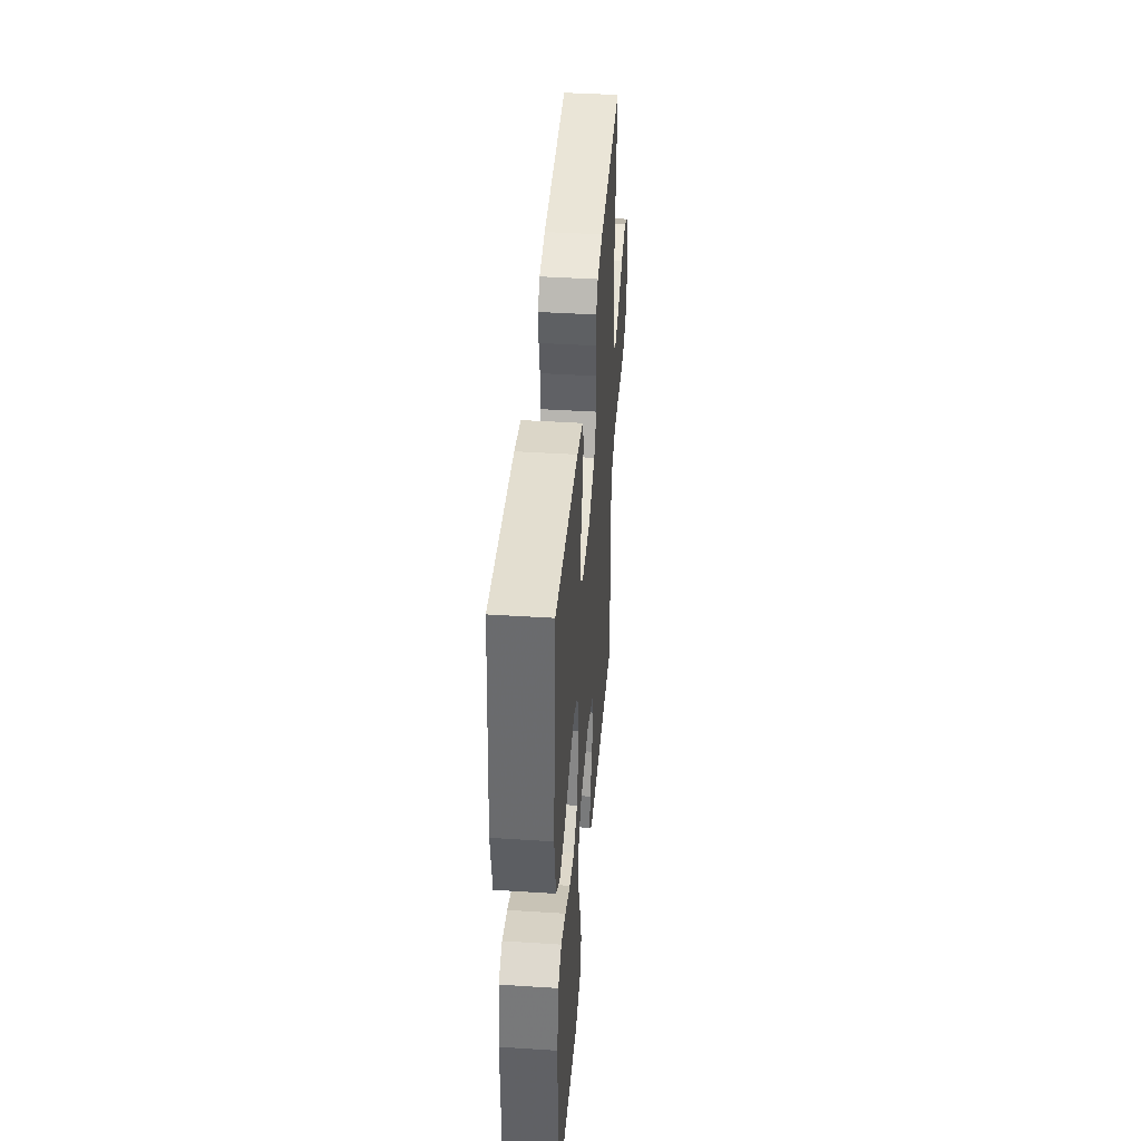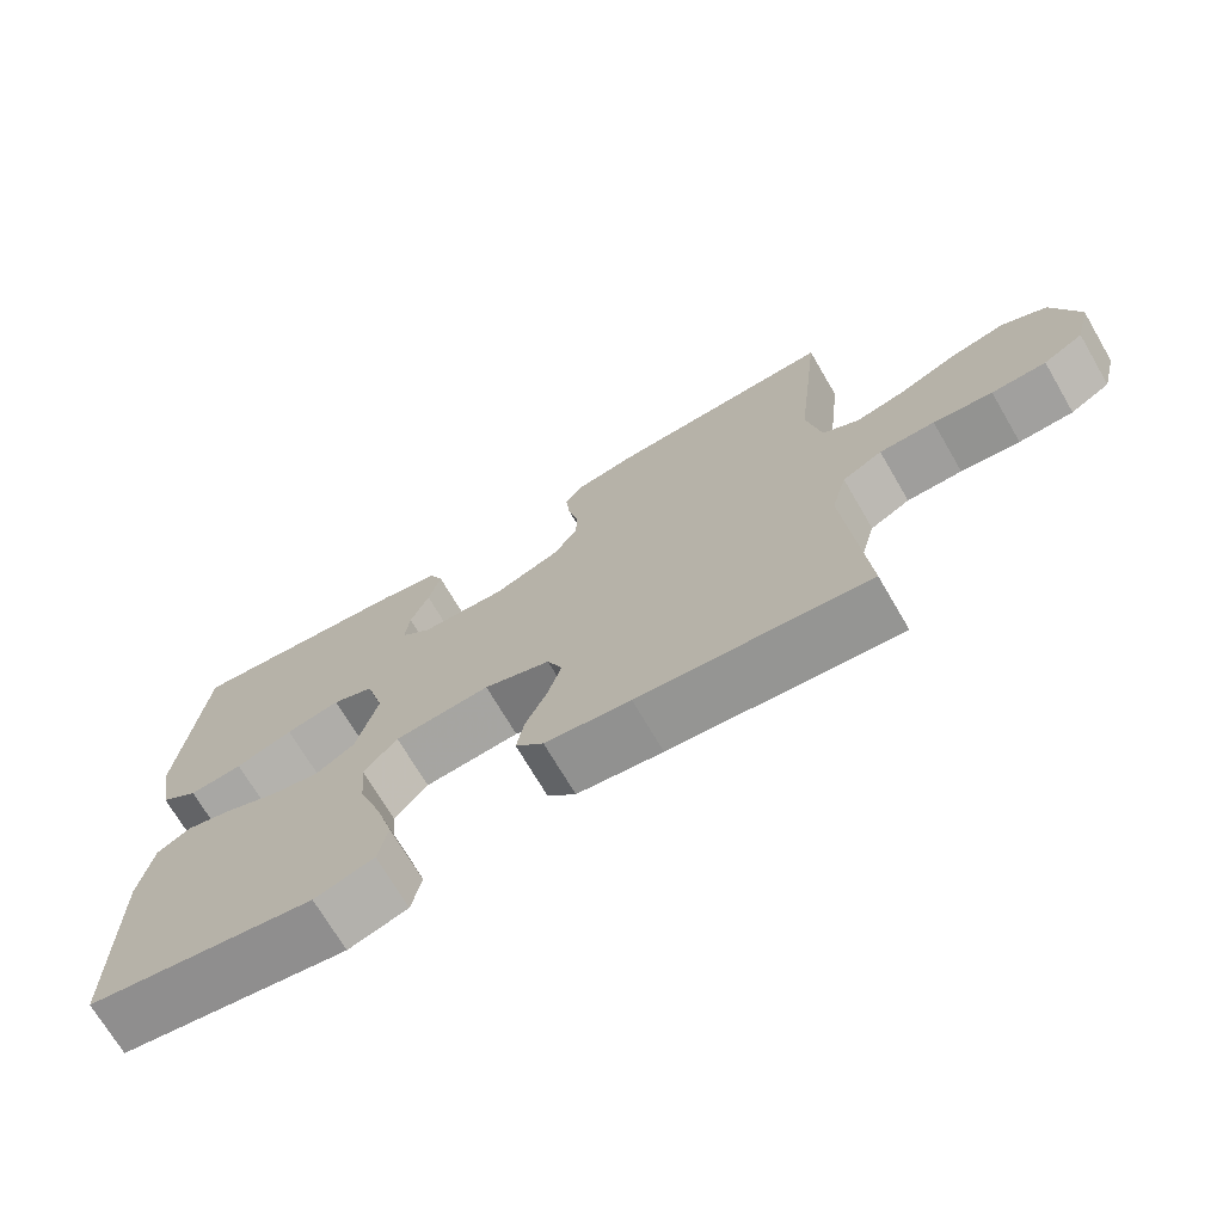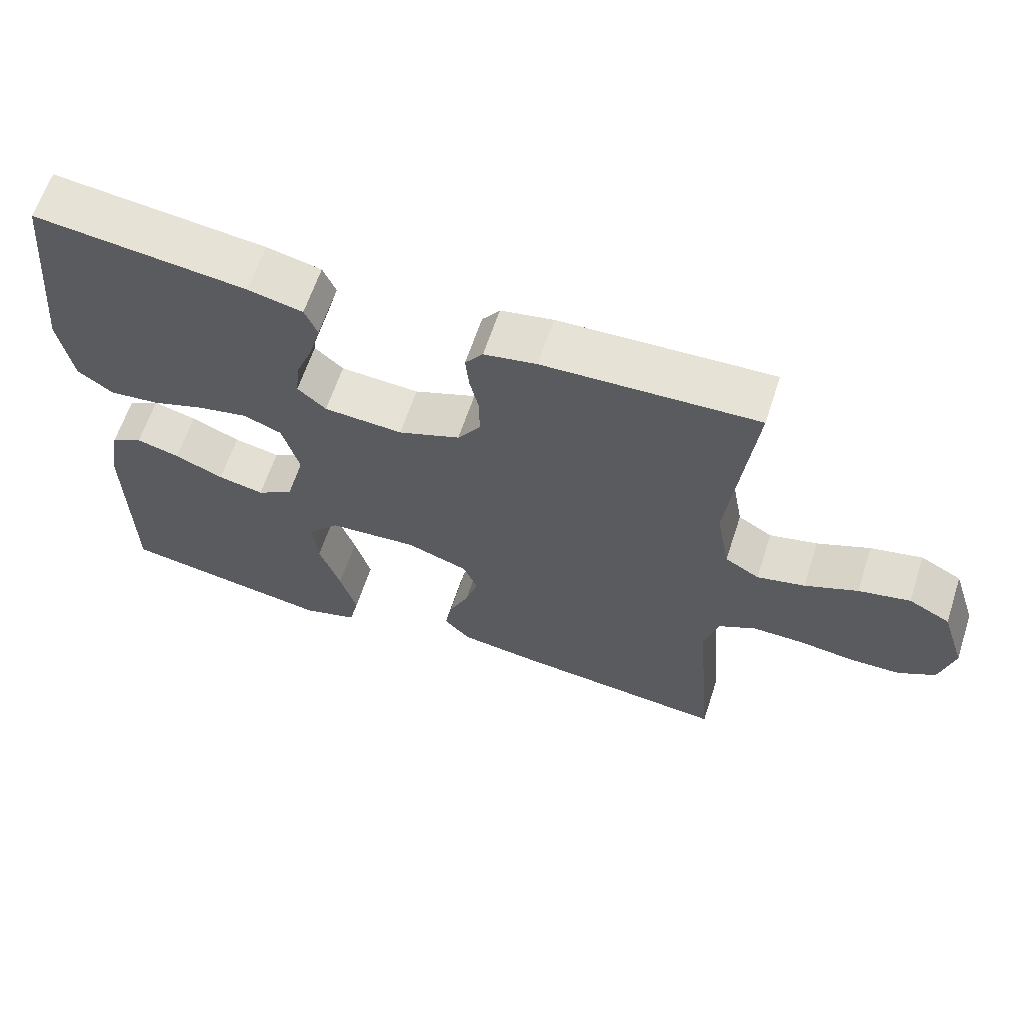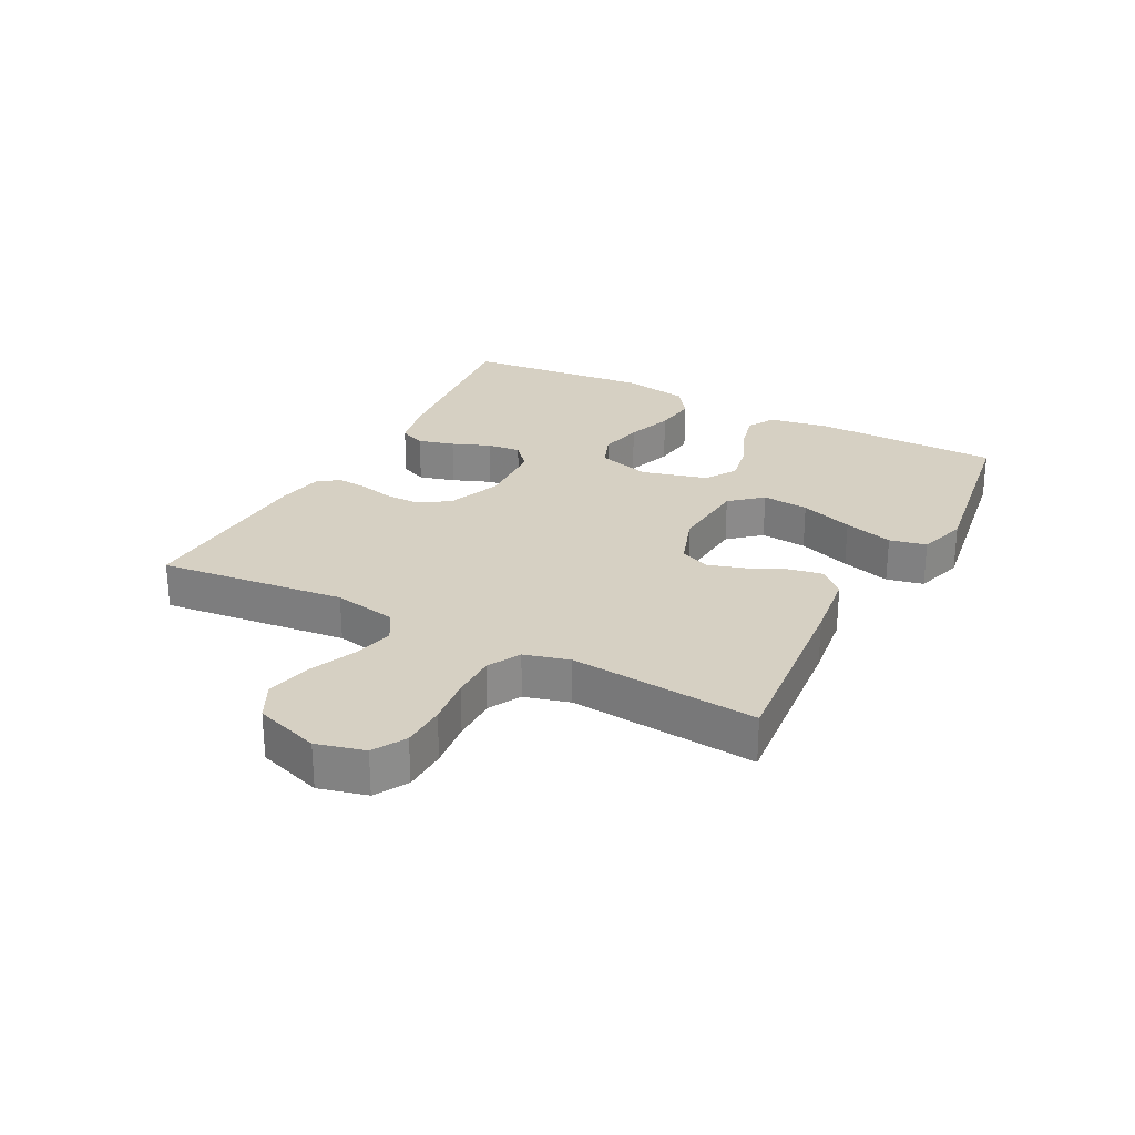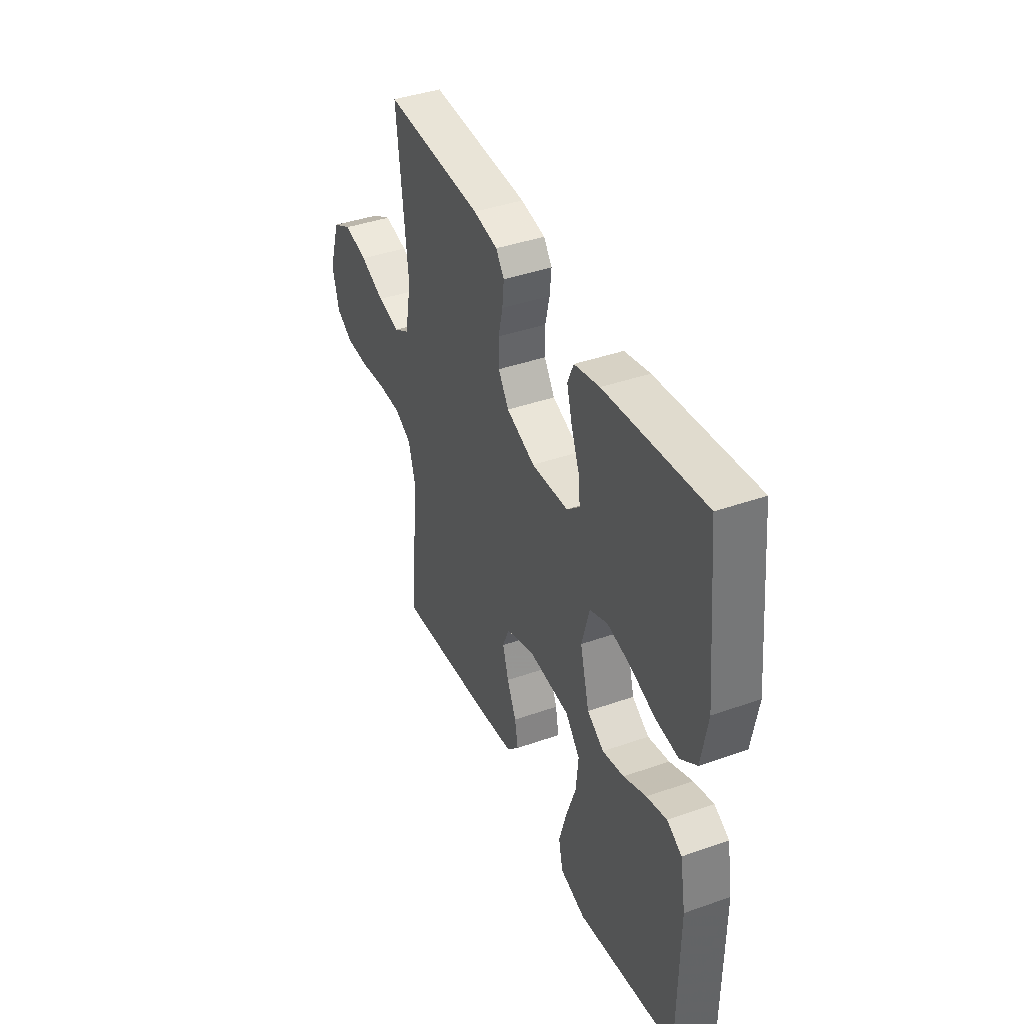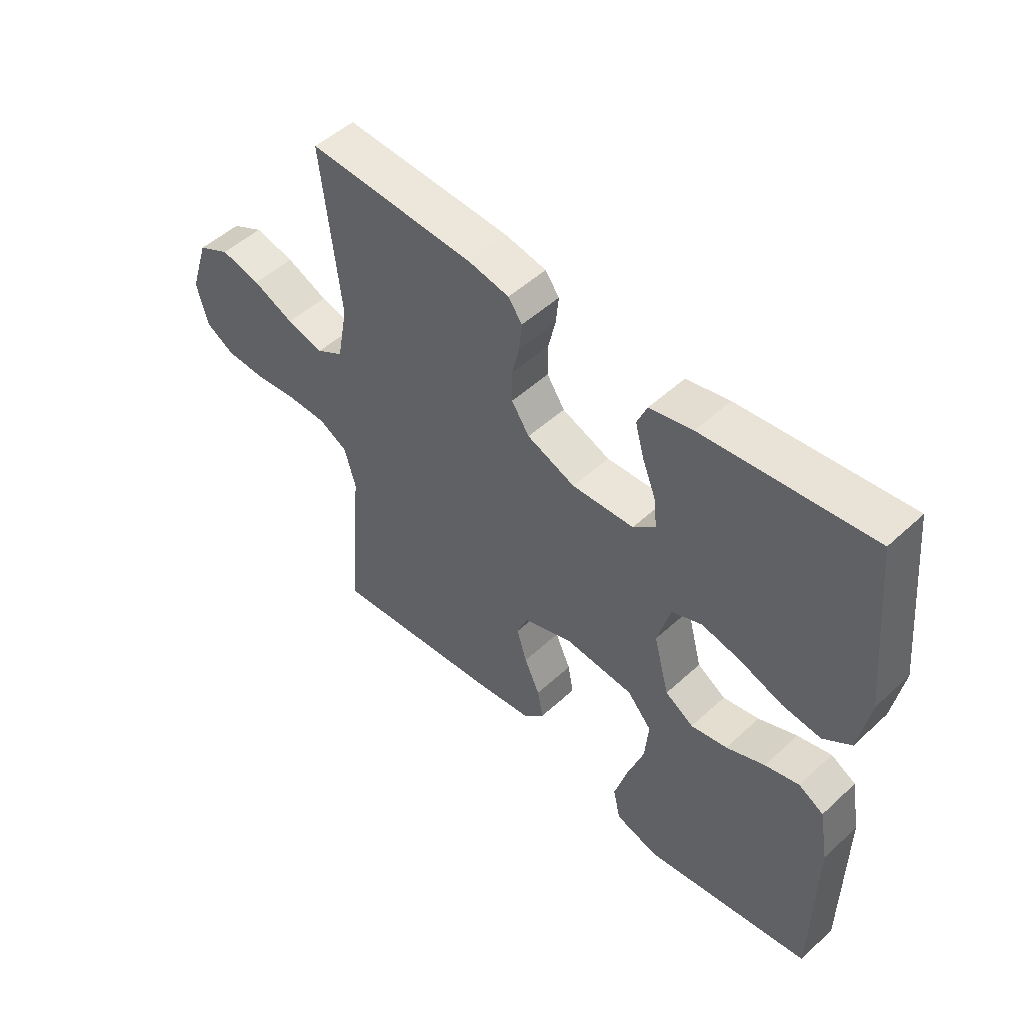
<metadata>
{"format":"obj","ext":"obj","renderer":"f3d","projection":"perspective","resolution":1024,"background":"white","views":[{"elev":41.9,"azim":-85.6,"up":"+Z"},{"elev":-70.9,"azim":30.3,"up":"+Z"},{"elev":63.0,"azim":18.2,"up":"+Z"},{"elev":26.5,"azim":117.8,"up":"+Y"},{"elev":40.4,"azim":-113.4,"up":"+Z"},{"elev":50.4,"azim":-135.2,"up":"+Z"}]}
</metadata>
<code>
v -0.5 0.07 -0.5
v -0.503 0.07 -0.2
v -0.486 0.07 -0.104
v -0.441 0.07 -0.079
v -0.38 0.07 -0.095
v -0.311 0.07 -0.124
v -0.246 0.07 -0.137
v -0.195 0.07 -0.105
v -0.167 0.07 0
v -0.191 0.07 0.085
v -0.245 0.07 0.106
v -0.316 0.07 0.091
v -0.391 0.07 0.065
v -0.461 0.07 0.057
v -0.511 0.07 0.093
v -0.53 0.07 0.2
v -0.5 0.07 0.5
v -0.2 0.07 0.467
v -0.123 0.07 0.45
v -0.105 0.07 0.408
v -0.121 0.07 0.35
v -0.145 0.07 0.289
v -0.151 0.07 0.235
v -0.111 0.07 0.2
v 0 0.07 0.194
v 0.087 0.07 0.228
v 0.119 0.07 0.276
v 0.119 0.07 0.332
v 0.106 0.07 0.388
v 0.101 0.07 0.438
v 0.126 0.07 0.472
v 0.2 0.07 0.486
v 0.5 0.07 0.5
v 0.466 0.07 0.2
v 0.485 0.07 0.098
v 0.533 0.07 0.07
v 0.6 0.07 0.086
v 0.674 0.07 0.118
v 0.746 0.07 0.134
v 0.804 0.07 0.104
v 0.838 0.07 0
v 0.818 0.07 -0.077
v 0.766 0.07 -0.107
v 0.695 0.07 -0.109
v 0.618 0.07 -0.1
v 0.546 0.07 -0.1
v 0.494 0.07 -0.128
v 0.474 0.07 -0.2
v 0.5 0.07 -0.5
v 0.2 0.07 -0.471
v 0.088 0.07 -0.456
v 0.051 0.07 -0.417
v 0.061 0.07 -0.363
v 0.089 0.07 -0.302
v 0.107 0.07 -0.243
v 0.087 0.07 -0.195
v 0 0.07 -0.165
v -0.125 0.07 -0.175
v -0.169 0.07 -0.225
v -0.162 0.07 -0.3
v -0.132 0.07 -0.385
v -0.109 0.07 -0.464
v -0.122 0.07 -0.523
v -0.2 0.07 -0.547
v -0.5 0 -0.5
v -0.503 0 -0.2
v -0.486 0 -0.104
v -0.441 0 -0.079
v -0.38 0 -0.095
v -0.311 0 -0.124
v -0.246 0 -0.137
v -0.195 0 -0.105
v -0.167 0 0
v -0.191 0 0.085
v -0.245 0 0.106
v -0.316 0 0.091
v -0.391 0 0.065
v -0.461 0 0.057
v -0.511 0 0.093
v -0.53 0 0.2
v -0.5 0 0.5
v -0.2 0 0.467
v -0.123 0 0.45
v -0.105 0 0.408
v -0.121 0 0.35
v -0.145 0 0.289
v -0.151 0 0.235
v -0.111 0 0.2
v 0 0 0.194
v 0.087 0 0.228
v 0.119 0 0.276
v 0.119 0 0.332
v 0.106 0 0.388
v 0.101 0 0.438
v 0.126 0 0.472
v 0.2 0 0.486
v 0.5 0 0.5
v 0.466 0 0.2
v 0.485 0 0.098
v 0.533 0 0.07
v 0.6 0 0.086
v 0.674 0 0.118
v 0.746 0 0.134
v 0.804 0 0.104
v 0.838 0 0
v 0.818 0 -0.077
v 0.766 0 -0.107
v 0.695 0 -0.109
v 0.618 0 -0.1
v 0.546 0 -0.1
v 0.494 0 -0.128
v 0.474 0 -0.2
v 0.5 0 -0.5
v 0.2 0 -0.471
v 0.088 0 -0.456
v 0.051 0 -0.417
v 0.061 0 -0.363
v 0.089 0 -0.302
v 0.107 0 -0.243
v 0.087 0 -0.195
v 0 0 -0.165
v -0.125 0 -0.175
v -0.169 0 -0.225
v -0.162 0 -0.3
v -0.132 0 -0.385
v -0.109 0 -0.464
v -0.122 0 -0.523
v -0.2 0 -0.547
f 4 5 6
f 3 4 6
f 2 3 6
f 1 2 6
f 64 1 6
f 63 64 6
f 62 63 6
f 61 62 6
f 60 61 6
f 59 60 6 7
f 58 59 7 8
f 57 58 8 9
f 56 57 9 10
f 52 53 54
f 51 52 54
f 50 51 54
f 49 50 54
f 48 49 54
f 47 48 54 55
f 46 47 55 56
f 43 44 45
f 42 43 45
f 41 42 45
f 40 41 45
f 39 40 45
f 38 39 45
f 37 38 45
f 36 37 45 46
f 46 56 10
f 36 46 10
f 35 36 10
f 32 33 34
f 31 32 34
f 30 31 34
f 29 30 34
f 28 29 34
f 27 28 34 35
f 20 21 22
f 19 20 22
f 18 19 22
f 17 18 22
f 16 17 22
f 15 16 22
f 14 15 22
f 13 14 22
f 12 13 22
f 11 12 22 23
f 10 11 23 24
f 26 27 35
f 25 26 35 10
f 10 24 25
f 70 69 68
f 70 68 67
f 70 67 66
f 70 66 65
f 70 65 128
f 70 128 127
f 70 127 126
f 70 126 125
f 70 125 124
f 71 70 124 123
f 72 71 123 122
f 73 72 122 121
f 74 73 121 120
f 118 117 116
f 118 116 115
f 118 115 114
f 118 114 113
f 118 113 112
f 119 118 112 111
f 120 119 111 110
f 109 108 107
f 109 107 106
f 109 106 105
f 109 105 104
f 109 104 103
f 109 103 102
f 109 102 101
f 110 109 101 100
f 74 120 110
f 74 110 100
f 74 100 99
f 98 97 96
f 98 96 95
f 98 95 94
f 98 94 93
f 98 93 92
f 99 98 92 91
f 86 85 84
f 86 84 83
f 86 83 82
f 86 82 81
f 86 81 80
f 86 80 79
f 86 79 78
f 86 78 77
f 86 77 76
f 87 86 76 75
f 88 87 75 74
f 99 91 90
f 74 99 90 89
f 89 88 74
f 1 65 66 2
f 2 66 67 3
f 3 67 68 4
f 4 68 69 5
f 5 69 70 6
f 6 70 71 7
f 7 71 72 8
f 8 72 73 9
f 9 73 74 10
f 10 74 75 11
f 11 75 76 12
f 12 76 77 13
f 13 77 78 14
f 14 78 79 15
f 15 79 80 16
f 16 80 81 17
f 17 81 82 18
f 18 82 83 19
f 19 83 84 20
f 20 84 85 21
f 21 85 86 22
f 22 86 87 23
f 23 87 88 24
f 24 88 89 25
f 25 89 90 26
f 26 90 91 27
f 27 91 92 28
f 28 92 93 29
f 29 93 94 30
f 30 94 95 31
f 31 95 96 32
f 32 96 97 33
f 33 97 98 34
f 34 98 99 35
f 35 99 100 36
f 36 100 101 37
f 37 101 102 38
f 38 102 103 39
f 39 103 104 40
f 40 104 105 41
f 41 105 106 42
f 42 106 107 43
f 43 107 108 44
f 44 108 109 45
f 45 109 110 46
f 46 110 111 47
f 47 111 112 48
f 48 112 113 49
f 49 113 114 50
f 50 114 115 51
f 51 115 116 52
f 52 116 117 53
f 53 117 118 54
f 54 118 119 55
f 55 119 120 56
f 56 120 121 57
f 57 121 122 58
f 58 122 123 59
f 59 123 124 60
f 60 124 125 61
f 61 125 126 62
f 62 126 127 63
f 63 127 128 64
f 64 128 65 1

</code>
